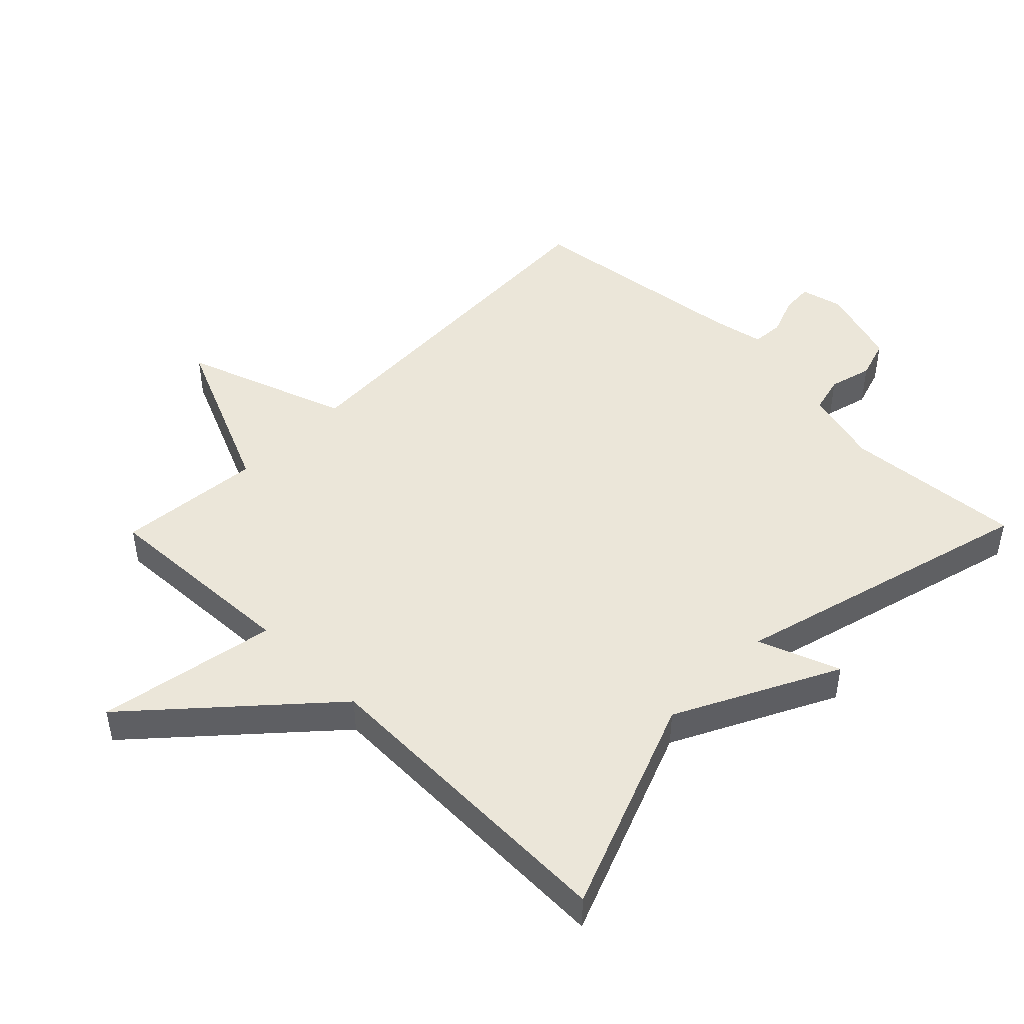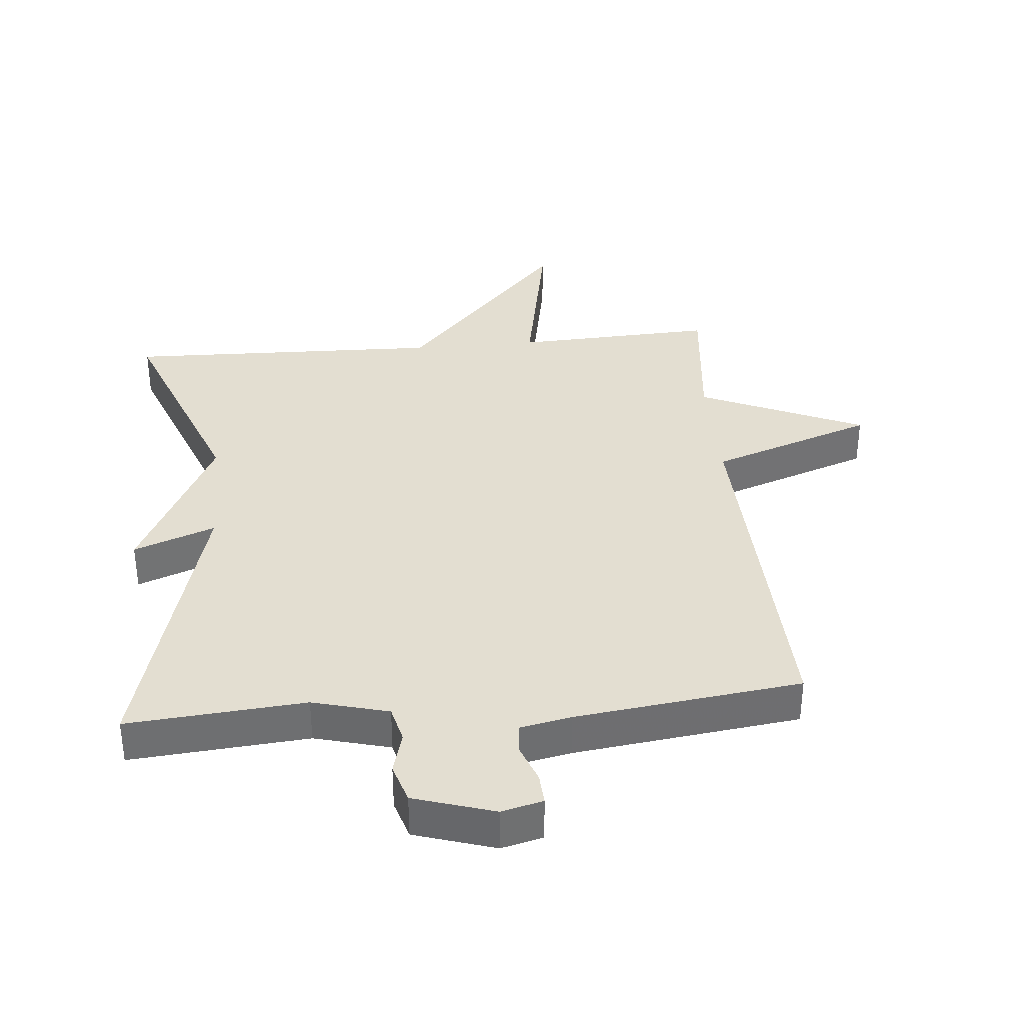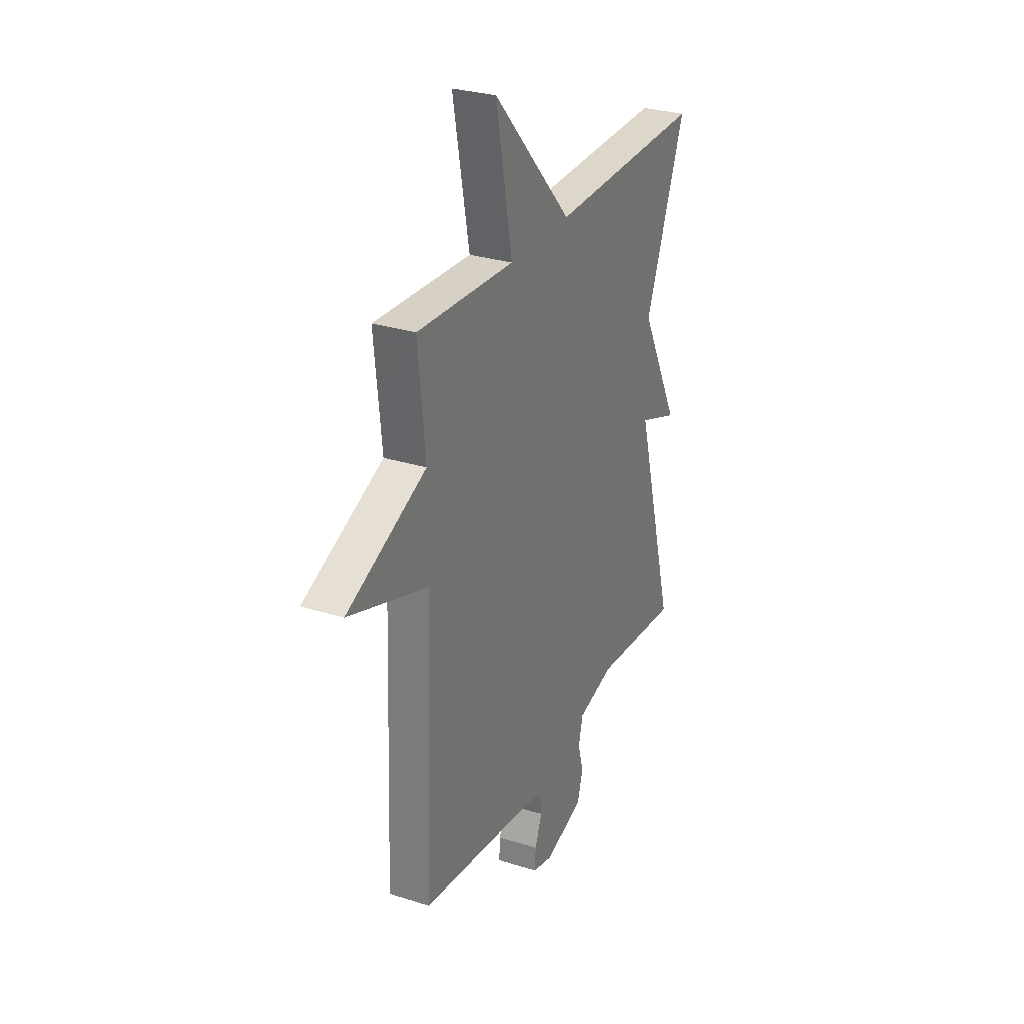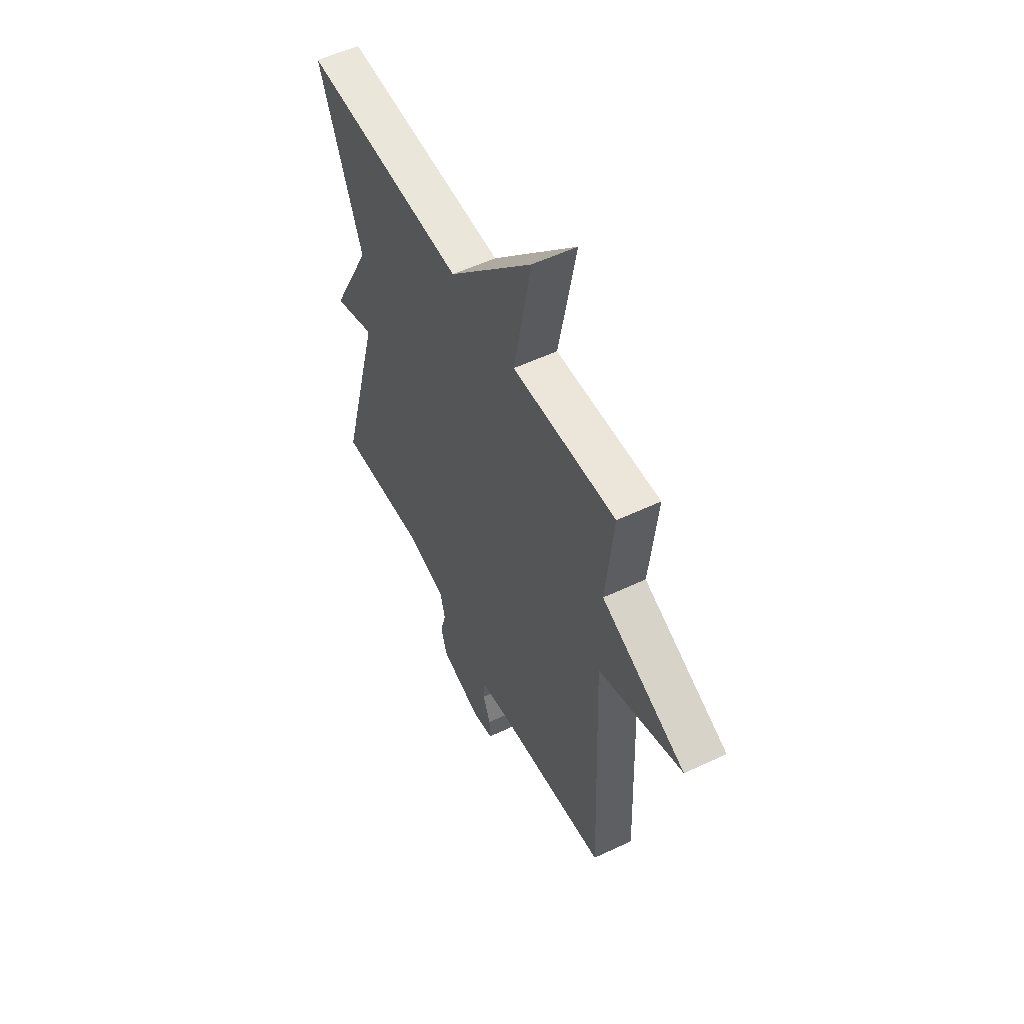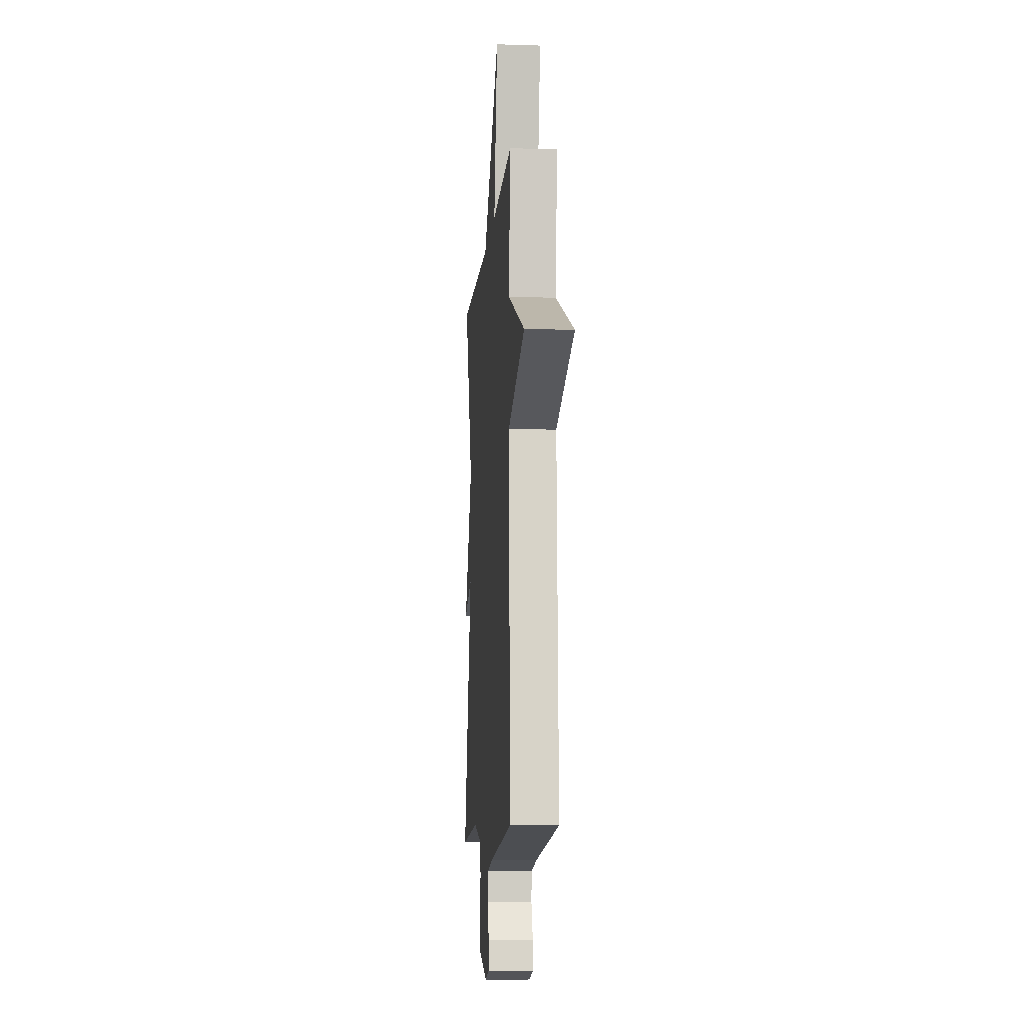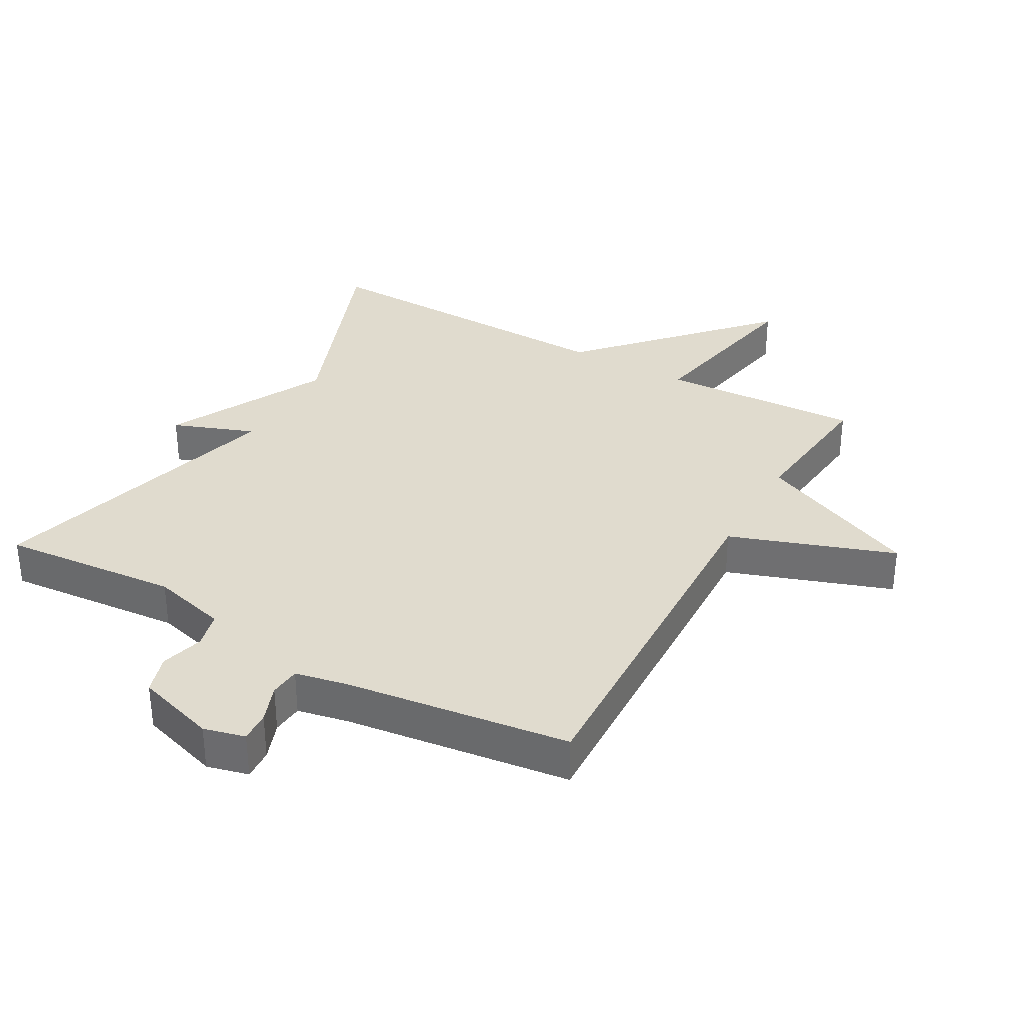
<metadata>
{"format":"obj","ext":"obj","renderer":"f3d","projection":"perspective","resolution":1024,"background":"white","views":[{"elev":47.2,"azim":44.4,"up":"+Y"},{"elev":36.0,"azim":174.8,"up":"+Y"},{"elev":29.0,"azim":-64.8,"up":"+Z"},{"elev":54.5,"azim":-116.7,"up":"+Z"},{"elev":-9.5,"azim":-94.8,"up":"+Z"},{"elev":33.7,"azim":-150.6,"up":"+Y"}]}
</metadata>
<code>
v 0.5 0.07 0.5
v 0.372 0.07 0.167
v 0.498 0.07 -0.08
v 0.372 0.07 -0.033
v 0.5 0.07 -0.5
v 0.226 0.07 -0.477
v 0.109 0.07 -0.508
v 0.095 0.07 -0.565
v 0.113 0.07 -0.631
v 0.094 0.07 -0.692
v -0.03 0.07 -0.731
v -0.094 0.07 -0.715
v -0.091 0.07 -0.667
v -0.069 0.07 -0.608
v -0.073 0.07 -0.56
v -0.152 0.07 -0.544
v -0.5 0.07 -0.5
v -0.477 0.07 0.078
v -0.73 0.07 0.166
v -0.477 0.07 0.278
v -0.5 0.07 0.5
v -0.19 0.07 0.486
v -0.242 0.07 0.761
v 0.01 0.07 0.486
v 0.5 0 0.5
v 0.372 0 0.167
v 0.498 0 -0.08
v 0.372 0 -0.033
v 0.5 0 -0.5
v 0.226 0 -0.477
v 0.109 0 -0.508
v 0.095 0 -0.565
v 0.113 0 -0.631
v 0.094 0 -0.692
v -0.03 0 -0.731
v -0.094 0 -0.715
v -0.091 0 -0.667
v -0.069 0 -0.608
v -0.073 0 -0.56
v -0.152 0 -0.544
v -0.5 0 -0.5
v -0.477 0 0.078
v -0.73 0 0.166
v -0.477 0 0.278
v -0.5 0 0.5
v -0.19 0 0.486
v -0.242 0 0.761
v 0.01 0 0.486
f 22 23 24
f 20 21 22
f 20 22 24
f 24 1 2
f 20 24 2
f 19 20 2
f 18 19 2
f 16 17 18 2
f 12 13 14
f 11 12 14
f 10 11 14
f 9 10 14
f 8 9 14
f 7 8 14 15
f 4 5 6
f 4 6 7
f 2 3 4
f 7 15 16
f 4 7 16
f 2 4 16
f 48 47 46
f 46 45 44
f 48 46 44
f 26 25 48
f 26 48 44
f 26 44 43
f 26 43 42
f 26 42 41 40
f 38 37 36
f 38 36 35
f 38 35 34
f 38 34 33
f 38 33 32
f 39 38 32 31
f 30 29 28
f 31 30 28
f 28 27 26
f 40 39 31
f 40 31 28
f 40 28 26
f 1 25 26 2
f 2 26 27 3
f 3 27 28 4
f 4 28 29 5
f 5 29 30 6
f 6 30 31 7
f 7 31 32 8
f 8 32 33 9
f 9 33 34 10
f 10 34 35 11
f 11 35 36 12
f 12 36 37 13
f 13 37 38 14
f 14 38 39 15
f 15 39 40 16
f 16 40 41 17
f 17 41 42 18
f 18 42 43 19
f 19 43 44 20
f 20 44 45 21
f 21 45 46 22
f 22 46 47 23
f 23 47 48 24
f 24 48 25 1

</code>
